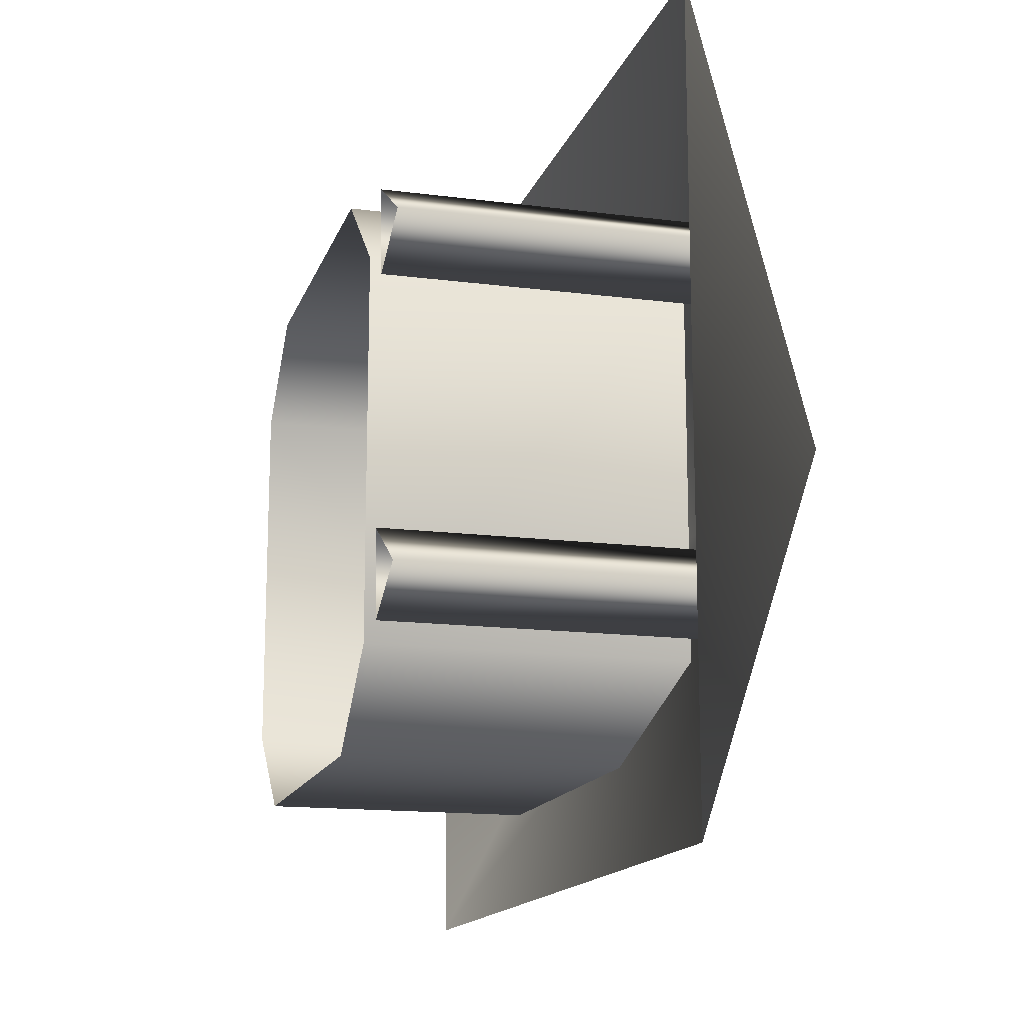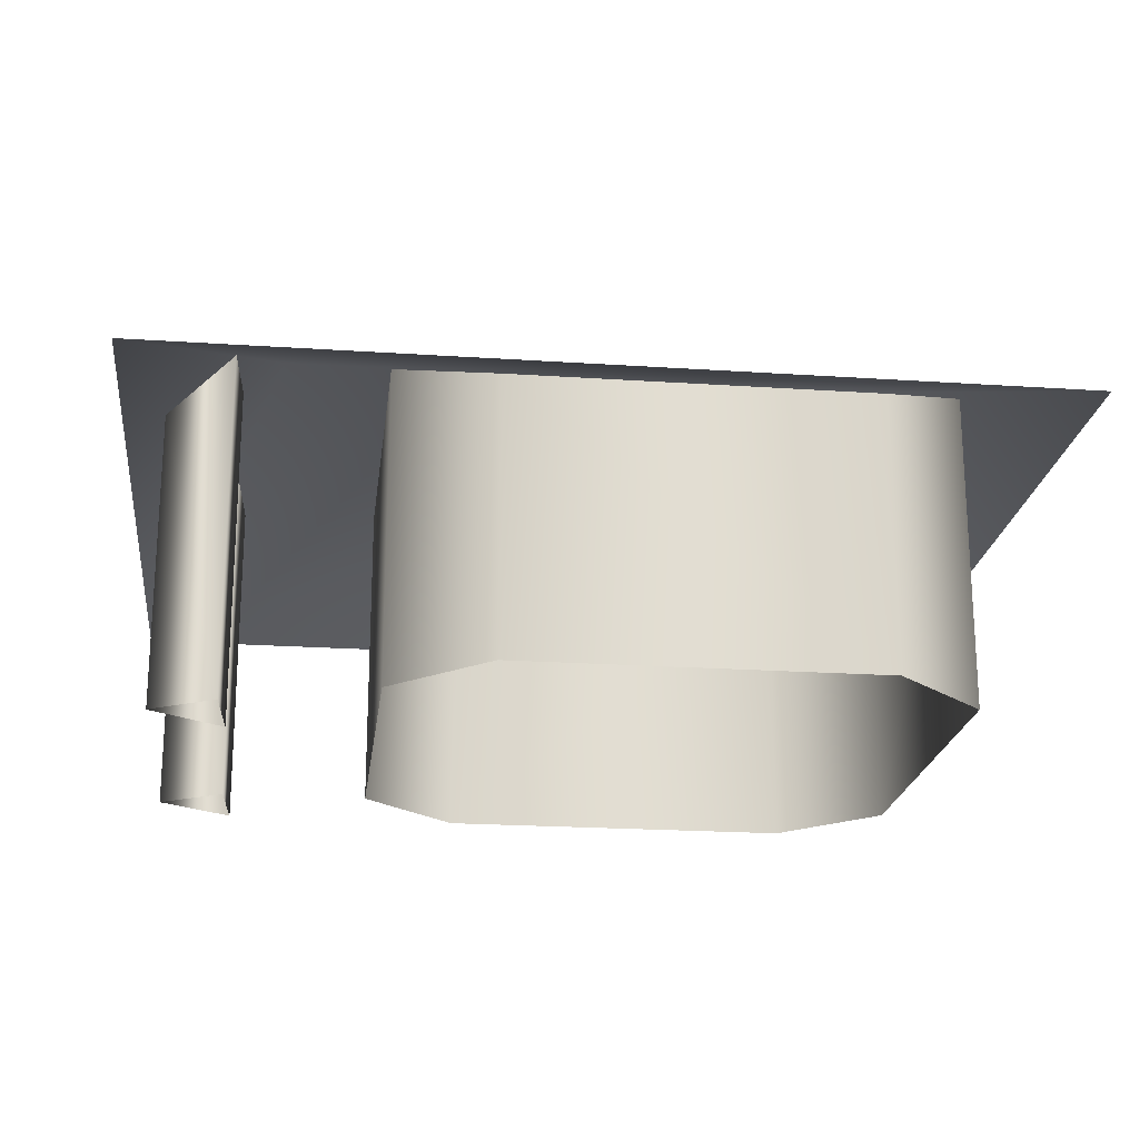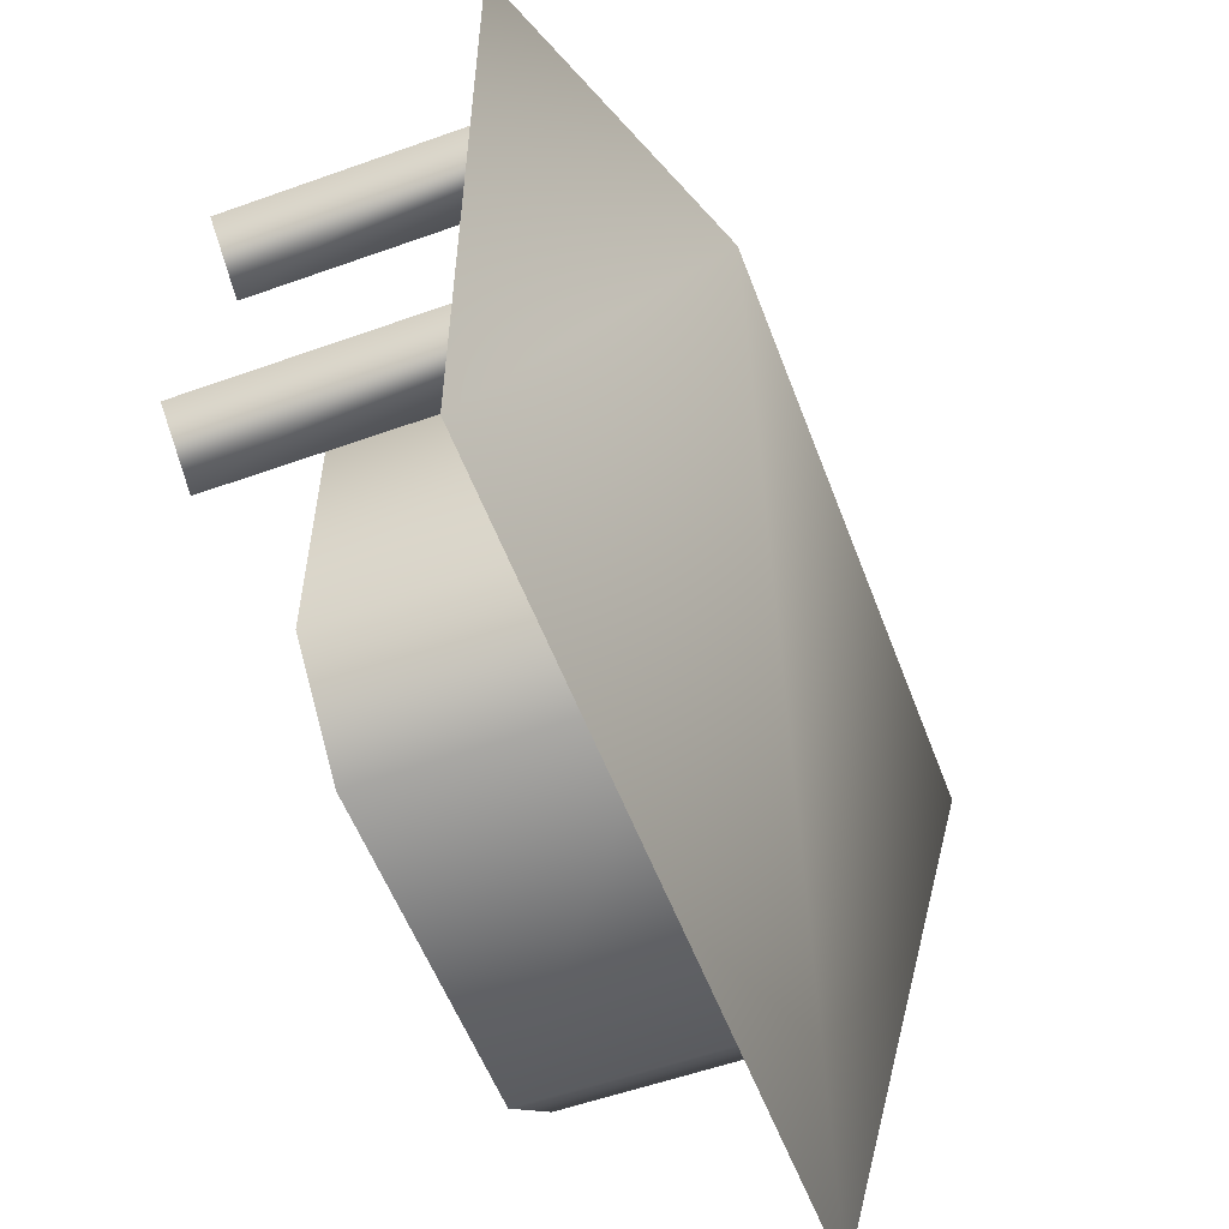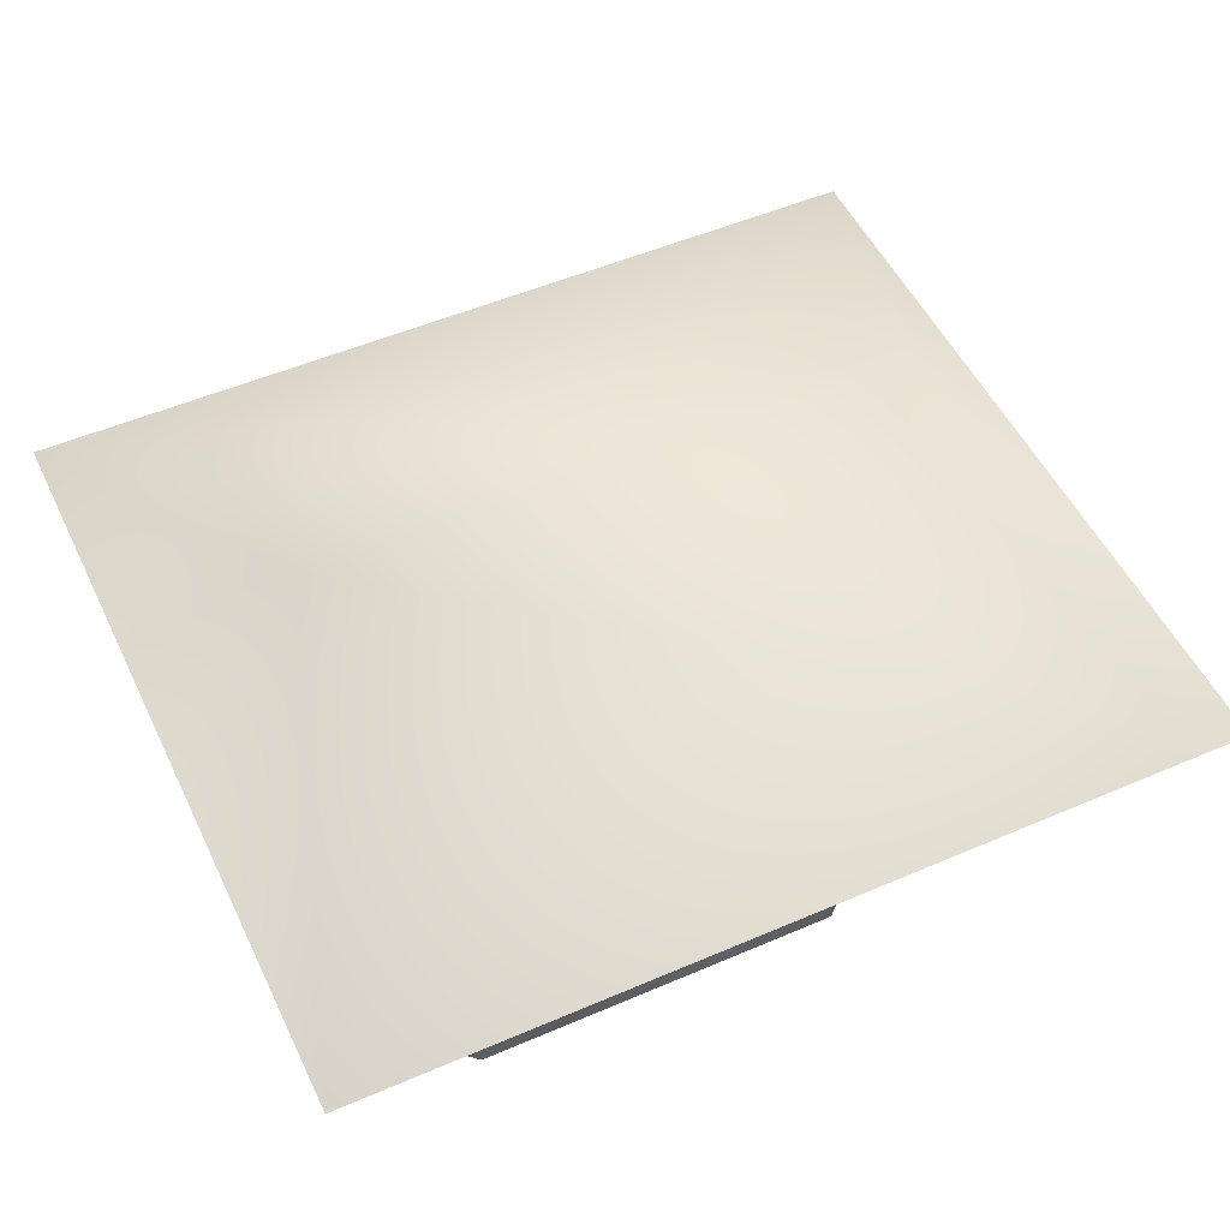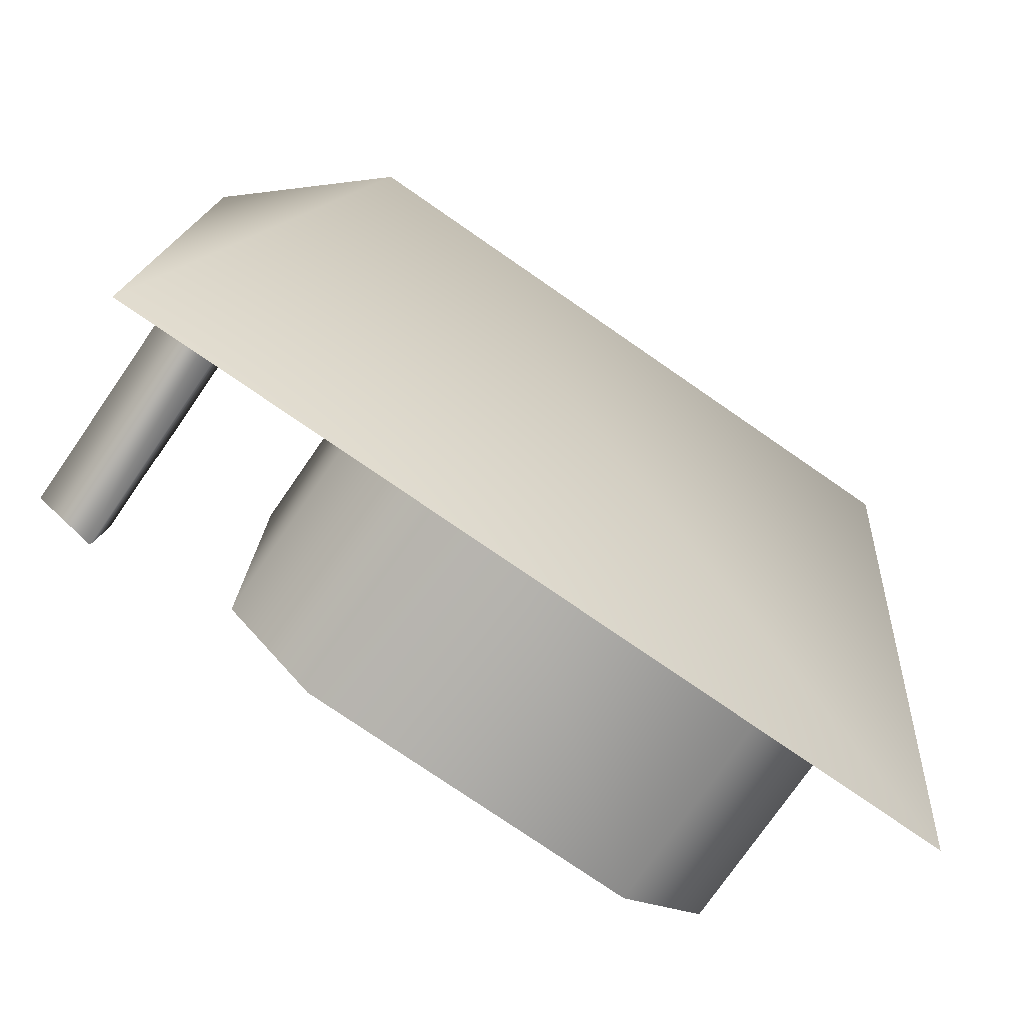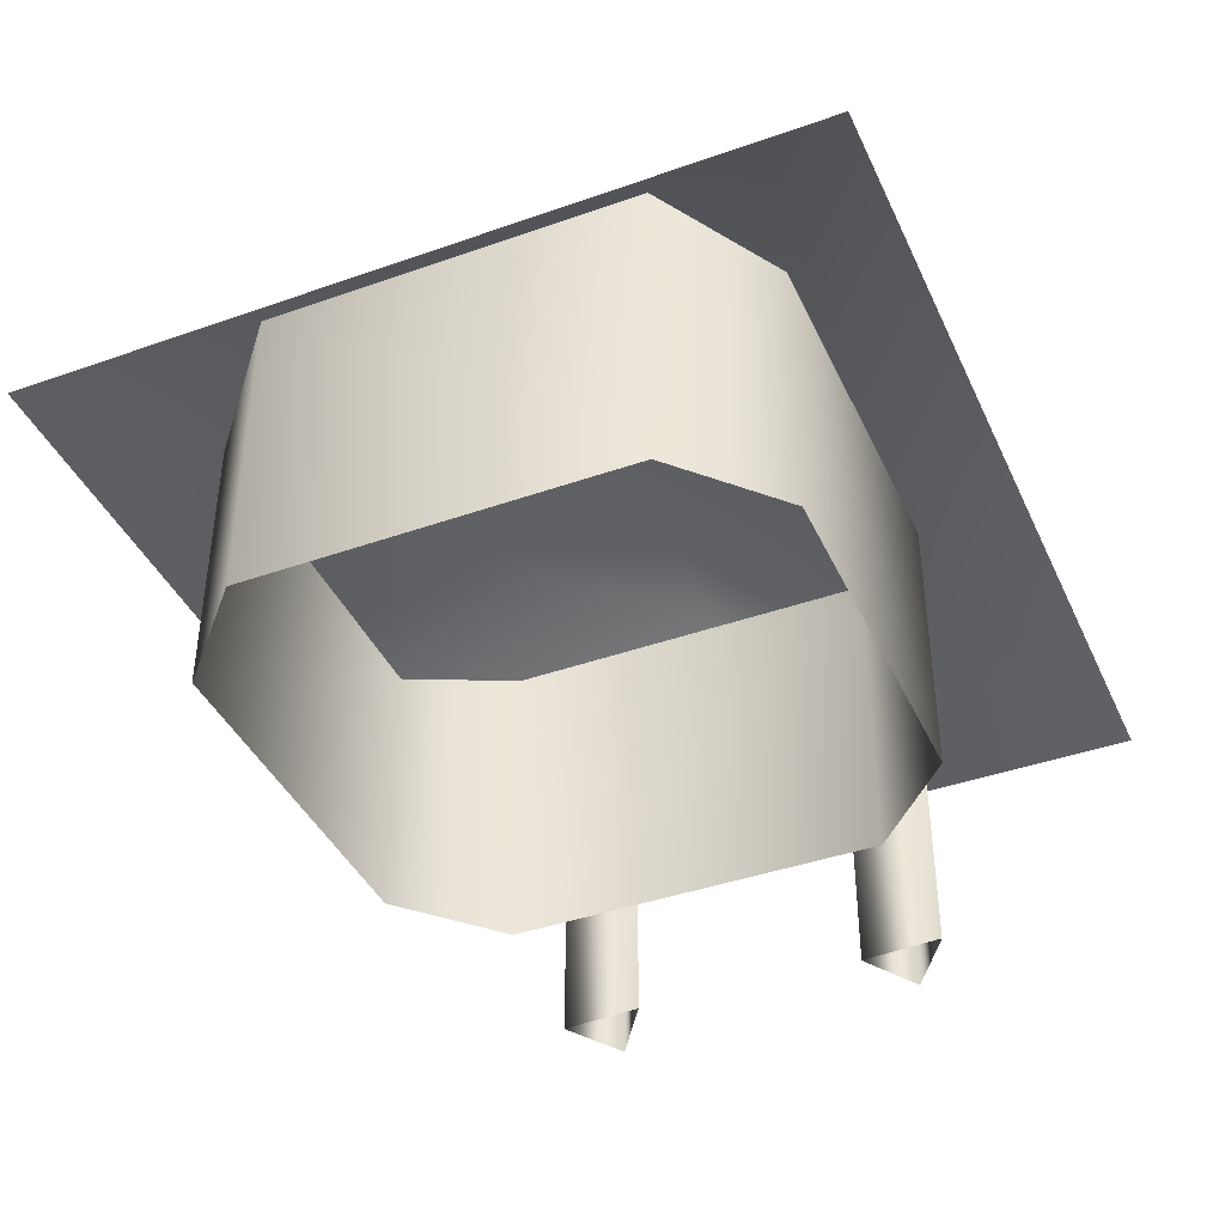
<metadata>
{"format":"obj","ext":"obj","renderer":"f3d","projection":"perspective","resolution":1024,"background":"white","views":[{"elev":-15.0,"azim":74.5,"up":"+Z"},{"elev":-21.0,"azim":173.1,"up":"+Y"},{"elev":-55.9,"azim":110.5,"up":"+Z"},{"elev":51.5,"azim":-25.1,"up":"+Y"},{"elev":-76.2,"azim":145.3,"up":"+Z"},{"elev":-40.9,"azim":-66.7,"up":"+Y"}]}
</metadata>
<code>
o Cube_Cube.001
v -8.447 0.4519 5.738
v -8.447 10.14 5.738
v -8.447 0.4519 -5.738
v -8.447 10.14 -5.738
v 8.447 0.4519 5.738
v 8.447 10.14 5.738
v 8.447 0.4519 -5.738
v 8.447 10.14 -5.738
v 5.496 0.4519 -8.447
v -5.496 0.4519 -8.447
v -5.496 8.88 -8.447
v 5.496 8.88 -8.447
v -5.496 0.4519 8.447
v 5.496 0.4519 8.447
v 5.496 8.88 8.447
v -5.496 8.88 8.447
v 15.91 7.627 -11.92
v -10.8 7.627 -11.92
v -10.8 7.627 11.92
v 15.91 7.627 11.92
v -6.464 12.93 0
v 11.57 12.93 0
v 12.71 -0.1624 6.075
v 12.71 10.17 6.075
v 14.86 -0.1624 4.698
v 14.86 8.436 4.698
v 12.9 -0.1624 3.536
v 12.9 10.26 3.536
v 12.71 -0.1624 -3.517
v 12.71 10.2 -3.517
v 14.86 -0.1624 -4.894
v 14.86 8.705 -4.894
v 12.9 -0.1624 -6.056
v 12.9 10.17 -6.056
f 1 2 4 3
f 9 12 8 7
f 7 8 6 5
f 13 16 2 1
f 18 21 22 17
f 21 19 20 22
f 5 6 15 14
f 14 15 16 13
f 3 4 11 10
f 10 11 12 9
f 23 24 28 27
f 27 28 26 25
f 25 26 24 23
f 29 30 34 33
f 33 34 32 31
f 31 32 30 29
f 18 19 21
f 20 17 22

</code>
